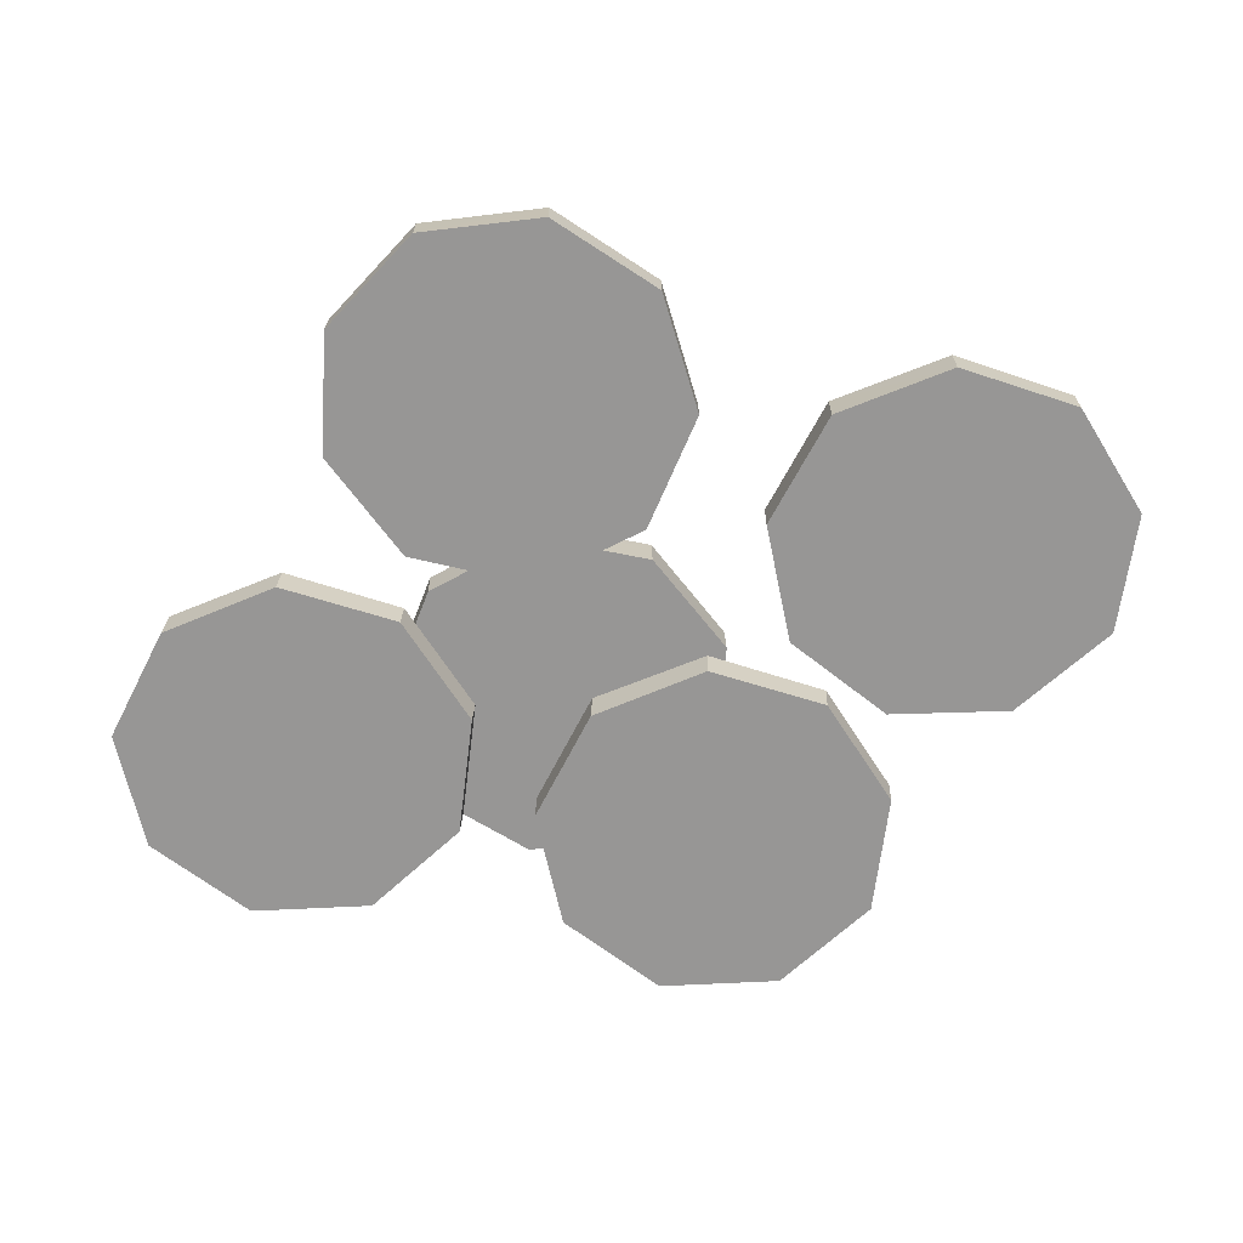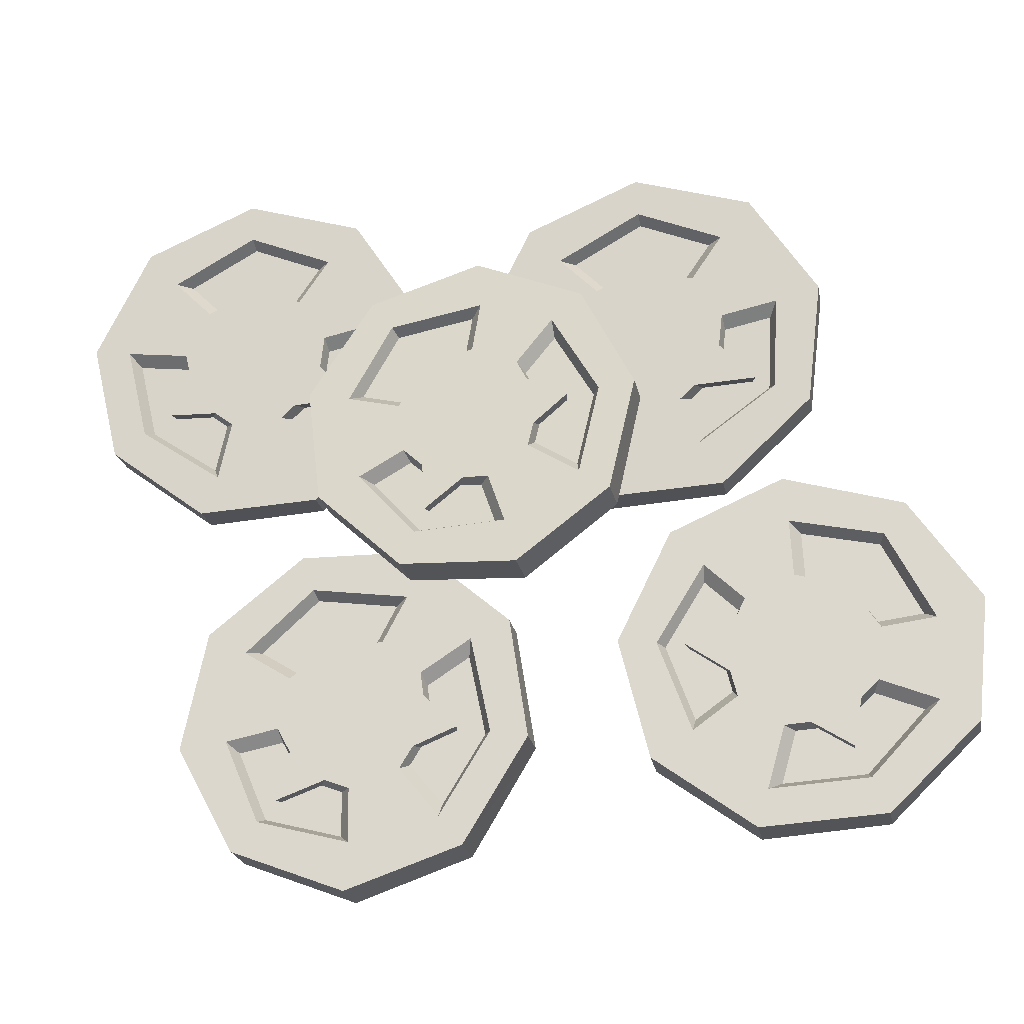
<metadata>
{"format":"obj","ext":"obj","renderer":"f3d","projection":"perspective","resolution":1024,"background":"white","views":[{"elev":-68.0,"azim":165.8,"up":"+Y"},{"elev":-22.0,"azim":-168.3,"up":"+Z"}]}
</metadata>
<code>
o Tomato_Slice_Cylinder.025
v -0.09303 -0.02084 0.1296
v -0.1518 -0.02084 0.03901
v -0.1387 -0.02084 -0.0681
v -0.05978 -0.02084 -0.1416
v 0.04797 -0.02084 -0.1472
v 0.1341 -0.02084 -0.08216
v 0.1584 -0.02084 0.02302
v 0.1095 -0.02084 0.1191
v 0.01016 -0.02084 0.1612
v -0.1077 0.000855 0.01778
v -0.05501 0.00447 0.09519
v -0.1039 -0.001198 -0.0506
v -0.04474 -0.001187 -0.09311
v 0.03945 0.000451 -0.1017
v 0.09996 0.003099 -0.06091
v 0.1159 0.005623 0.008255
v 0.0687 0.007013 0.08686
v 0.007218 0.006684 0.1209
v -0.06682 0.001516 0.009303
v -0.03234 0.003965 0.06261
v -0.03358 0.000234 -0.05574
v 0.02952 0.001571 -0.05875
v 0.06923 0.004386 0.00251
v 0.0406 0.005499 0.05882
v 0.009028 0.0199 0.1603
v 0.1085 0.02084 0.1182
v 0.1576 0.01894 0.02201
v 0.1335 0.01511 -0.08322
v 0.04729 0.01112 -0.1482
v -0.06058 0.008848 -0.1426
v -0.1397 0.009358 -0.06903
v -0.09422 0.01657 0.1287
v -0.1529 0.01241 0.03814
v 0.006176 0.006025 0.1006
v -0.0124 0.004607 0.06871
v 0.0227 0.005331 0.06641
v 0.06505 0.003723 -0.01568
v 0.04352 0.002218 -0.04819
v 0.07886 0.003049 -0.04723
v -0.04443 0.000304 -0.04564
v -0.08953 -0.000644 -0.04328
v -0.06382 0.000827 -0.01487
v -0.1144 0.01297 0.02814
v -0.06726 0.01616 0.09608
v -0.1098 0.01051 -0.05381
v -0.03895 0.01052 -0.1047
v 0.03283 0.01186 -0.1139
v 0.1053 0.01504 -0.06498
v 0.1244 0.01806 0.01791
v 0.08098 0.01921 0.08609
v 0.007313 0.01882 0.1269
v -0.0654 0.01376 0.01798
v -0.04009 0.01556 0.05703
v -0.06181 0.01294 -0.011
v -0.03858 0.01231 -0.04787
v -0.05967 0.01245 -0.02823
v 0.02093 0.01321 -0.06238
v -0.02558 0.01223 -0.05997
v 0.0377 0.01398 -0.04973
v 0.0635 0.01579 -0.01077
v 0.05809 0.01493 -0.03435
v 0.04732 0.0174 0.05249
v 0.06851 0.01658 0.01102
v 0.02587 0.01719 0.06158
v -0.0162 0.01633 0.06435
v 0.004432 0.01699 0.07067
v 0.006065 0.01803 0.1025
v 0.08005 0.01498 -0.04858
v -0.09262 0.01117 -0.04504
v 0.2777 -0.02084 0.1443
v 0.2189 -0.02084 0.05372
v 0.232 -0.02084 -0.05339
v 0.3109 -0.02084 -0.1269
v 0.4187 -0.02084 -0.1325
v 0.5049 -0.02084 -0.06745
v 0.5292 -0.02084 0.03773
v 0.4802 -0.02084 0.1338
v 0.3809 -0.02084 0.1759
v 0.263 0.000855 0.03249
v 0.3157 0.00447 0.1099
v 0.2668 -0.001198 -0.03589
v 0.326 -0.001187 -0.0784
v 0.4102 0.000451 -0.08703
v 0.4707 0.003099 -0.0462
v 0.4866 0.005623 0.02297
v 0.4394 0.007013 0.1016
v 0.3779 0.006684 0.1356
v 0.3039 0.001516 0.02401
v 0.3384 0.003965 0.07732
v 0.3371 0.000234 -0.04103
v 0.4002 0.001571 -0.04403
v 0.4399 0.004386 0.01722
v 0.4113 0.005499 0.07353
v 0.3797 0.0199 0.1751
v 0.4792 0.02084 0.1329
v 0.5284 0.01894 0.03672
v 0.5042 0.01511 -0.06851
v 0.418 0.01112 -0.1335
v 0.3101 0.008848 -0.1279
v 0.2311 0.009358 -0.05432
v 0.2765 0.01657 0.1434
v 0.2178 0.01241 0.05285
v 0.3769 0.006025 0.1153
v 0.3583 0.004607 0.08343
v 0.3934 0.005331 0.08112
v 0.4358 0.003723 -0.000966
v 0.4142 0.002218 -0.03348
v 0.4496 0.003049 -0.03252
v 0.3263 0.000304 -0.03093
v 0.2812 -0.000644 -0.02857
v 0.3069 0.000827 -0.000163
v 0.2564 0.01297 0.04285
v 0.3035 0.01616 0.1108
v 0.2609 0.01051 -0.0391
v 0.3318 0.01052 -0.09004
v 0.4035 0.01186 -0.09919
v 0.476 0.01504 -0.05027
v 0.4951 0.01806 0.03262
v 0.4517 0.01921 0.1008
v 0.378 0.01882 0.1416
v 0.3053 0.01376 0.03269
v 0.3306 0.01556 0.07175
v 0.3089 0.01294 0.003714
v 0.3321 0.01231 -0.03316
v 0.311 0.01245 -0.01352
v 0.3916 0.01321 -0.04767
v 0.3451 0.01223 -0.04526
v 0.4084 0.01398 -0.03502
v 0.4342 0.01579 0.003939
v 0.4288 0.01493 -0.01964
v 0.418 0.0174 0.06721
v 0.4392 0.01658 0.02573
v 0.3966 0.01719 0.07629
v 0.3545 0.01633 0.07906
v 0.3751 0.01699 0.08538
v 0.3768 0.01803 0.1172
v 0.4508 0.01498 -0.03387
v 0.2781 0.01117 -0.03033
v 0.4237 -0.02084 -0.3597
v 0.4032 -0.02084 -0.2537
v 0.3195 -0.02084 -0.1857
v 0.2116 -0.02084 -0.1874
v 0.1302 -0.02084 -0.2582
v 0.1132 -0.02084 -0.3648
v 0.1687 -0.02084 -0.4574
v 0.2707 -0.02084 -0.4927
v 0.3714 -0.02084 -0.4541
v 0.3567 0.000855 -0.269
v 0.3725 0.00447 -0.3613
v 0.3066 -0.001198 -0.2224
v 0.2345 -0.001187 -0.2328
v 0.1679 0.000451 -0.285
v 0.1526 0.003099 -0.3564
v 0.1891 0.005623 -0.4172
v 0.2776 0.007013 -0.4411
v 0.3455 0.006684 -0.423
v 0.3214 0.001516 -0.2913
v 0.3336 0.003965 -0.3536
v 0.2524 0.000234 -0.2675
v 0.2048 0.001571 -0.3091
v 0.2187 0.004386 -0.3808
v 0.2784 0.005499 -0.4015
v 0.3716 0.0199 -0.4527
v 0.2707 0.02084 -0.4913
v 0.1686 0.01894 -0.4561
v 0.113 0.01511 -0.3636
v 0.1299 0.01112 -0.257
v 0.2115 0.008848 -0.1862
v 0.3195 0.009358 -0.1843
v 0.424 0.01657 -0.3583
v 0.4035 0.01241 -0.2523
v 0.3322 0.006025 -0.4076
v 0.3235 0.004607 -0.3718
v 0.2966 0.005331 -0.3945
v 0.2091 0.003723 -0.3648
v 0.2021 0.002218 -0.3264
v 0.1773 0.003049 -0.3516
v 0.2672 0.000304 -0.2672
v 0.3013 -0.000644 -0.2376
v 0.3025 0.000827 -0.2759
v 0.3687 0.01297 -0.2719
v 0.3819 0.01616 -0.3535
v 0.3086 0.01051 -0.216
v 0.2222 0.01052 -0.2285
v 0.1642 0.01186 -0.2717
v 0.1459 0.01504 -0.3572
v 0.1897 0.01806 -0.4301
v 0.2683 0.01921 -0.4491
v 0.3496 0.01882 -0.4274
v 0.3264 0.01376 -0.2985
v 0.3353 0.01556 -0.3442
v 0.3037 0.01294 -0.2801
v 0.2614 0.01231 -0.2697
v 0.2902 0.01245 -0.2692
v 0.2085 0.01321 -0.3005
v 0.2437 0.01223 -0.27
v 0.2052 0.01398 -0.3213
v 0.2136 0.01579 -0.3672
v 0.2012 0.01493 -0.3465
v 0.2692 0.0174 -0.4016
v 0.2252 0.01658 -0.3864
v 0.2909 0.01719 -0.3932
v 0.3232 0.01633 -0.366
v 0.3127 0.01699 -0.3849
v 0.3336 0.01803 -0.409
v 0.1755 0.01498 -0.3515
v 0.3023 0.01117 -0.2342
v -0.01266 -0.02084 -0.1898
v -0.1113 -0.02084 -0.1458
v -0.215 -0.02084 -0.1755
v -0.2754 -0.02084 -0.2649
v -0.2641 -0.02084 -0.3722
v -0.1865 -0.02084 -0.4472
v -0.07878 -0.02084 -0.4548
v 0.008543 -0.02084 -0.3915
v 0.03466 -0.02084 -0.2868
v -0.1254 0.000855 -0.1928
v -0.0407 0.00447 -0.2327
v -0.1923 -0.001198 -0.2071
v -0.2251 -0.001187 -0.2722
v -0.2205 0.000451 -0.3567
v -0.1708 0.003099 -0.4101
v -0.09999 0.005623 -0.415
v -0.02968 0.007013 -0.3562
v -0.00563 0.006684 -0.2902
v -0.1274 0.001516 -0.2344
v -0.06936 0.003965 -0.2602
v -0.1865 0.000234 -0.2774
v -0.1796 0.001571 -0.3402
v -0.1129 0.004386 -0.3699
v -0.06175 0.005499 -0.3328
v 0.03362 0.0199 -0.2858
v 0.007465 0.02084 -0.3907
v -0.07991 0.01894 -0.4542
v -0.1876 0.01511 -0.4467
v -0.2653 0.01112 -0.3717
v -0.2765 0.008848 -0.2642
v -0.2161 0.009358 -0.1747
v -0.01368 0.01657 -0.1888
v -0.1123 0.01241 -0.1449
v -0.02587 0.006025 -0.2923
v -0.06023 0.004607 -0.2789
v -0.05704 0.005331 -0.314
v -0.1315 0.003723 -0.3686
v -0.167 0.002218 -0.3524
v -0.1606 0.003049 -0.3871
v -0.1782 0.000304 -0.2651
v -0.1829 -0.000644 -0.2202
v -0.1508 0.000827 -0.2411
v -0.1162 0.01297 -0.1845
v -0.04173 0.01616 -0.2205
v -0.1964 0.01051 -0.2018
v -0.2357 0.01052 -0.2797
v -0.2336 0.01186 -0.352
v -0.174 0.01504 -0.416
v -0.08913 0.01806 -0.4219
v -0.02853 0.01921 -0.3685
v 0.000294 0.01882 -0.2894
v -0.1186 0.01376 -0.2345
v -0.07607 0.01556 -0.2534
v -0.1467 0.01294 -0.2425
v -0.1795 0.01231 -0.2712
v -0.1633 0.01245 -0.2473
v -0.1845 0.01321 -0.3323
v -0.1894 0.01223 -0.2859
v -0.1694 0.01398 -0.3468
v -0.1269 0.01579 -0.3663
v -0.1511 0.01493 -0.3646
v -0.06696 0.0174 -0.3404
v -0.1046 0.01658 -0.3678
v -0.06132 0.01719 -0.3178
v -0.06513 0.01633 -0.2759
v -0.05568 0.01699 -0.2953
v -0.02396 0.01803 -0.2919
v -0.1617 0.01498 -0.3885
v -0.1851 0.01117 -0.2174
v 0.2937 0.01575 -0.1453
v 0.3068 0.01575 -0.04273
v 0.2509 0.01575 0.04422
v 0.1523 0.01575 0.07489
v 0.05707 0.01575 0.03493
v 0.009731 0.01575 -0.05696
v 0.03246 0.01575 -0.1578
v 0.1146 0.01575 -0.2204
v 0.2178 0.01575 -0.2154
v 0.2599 0.03653 -0.04275
v 0.2466 0.03999 -0.1314
v 0.2282 0.03456 0.01467
v 0.1595 0.03457 0.02678
v 0.08329 0.03614 -0.000737
v 0.04805 0.03867 -0.06109
v 0.06307 0.04109 -0.1274
v 0.1364 0.04242 -0.1756
v 0.2036 0.04211 -0.1794
v 0.2211 0.03716 -0.0524
v 0.2135 0.0395 -0.1127
v 0.1654 0.03593 -0.01009
v 0.1097 0.03721 -0.03371
v 0.1009 0.03991 -0.103
v 0.149 0.04097 -0.1397
v 0.2184 0.05476 -0.2142
v 0.1151 0.05566 -0.2192
v 0.03272 0.05384 -0.1566
v 0.009876 0.05017 -0.05577
v 0.05722 0.04635 0.03613
v 0.1526 0.04418 0.07609
v 0.2514 0.04467 0.04543
v 0.2943 0.05158 -0.144
v 0.3074 0.04759 -0.0415
v 0.196 0.04147 -0.1614
v 0.1988 0.04012 -0.1263
v 0.1676 0.04081 -0.1388
v 0.09695 0.03927 -0.08562
v 0.102 0.03783 -0.04863
v 0.07194 0.03863 -0.06413
v 0.179 0.036 -0.01429
v 0.2188 0.03509 0.002399
v 0.2085 0.0365 -0.03279
v 0.2699 0.04813 -0.0489
v 0.2575 0.05118 -0.1271
v 0.232 0.04577 0.0199
v 0.1497 0.04578 0.03442
v 0.08396 0.04707 0.01251
v 0.04172 0.0501 -0.05982
v 0.05972 0.053 -0.1392
v 0.1255 0.0541 -0.18
v 0.206 0.05372 -0.1846
v 0.2235 0.04888 -0.06047
v 0.2179 0.0506 -0.1047
v 0.2083 0.04809 -0.03696
v 0.173 0.04749 -0.01481
v 0.1993 0.04763 -0.02298
v 0.1156 0.04835 -0.027
v 0.1567 0.04741 -0.009766
v 0.1064 0.04909 -0.04488
v 0.1003 0.05082 -0.08921
v 0.09521 0.05 -0.06662
v 0.1406 0.05236 -0.1371
v 0.1051 0.05158 -0.1101
v 0.1628 0.05217 -0.136
v 0.2003 0.05134 -0.1209
v 0.1851 0.05198 -0.1349
v 0.1969 0.05297 -0.1631
v 0.07035 0.05005 -0.06346
v 0.2208 0.04641 0.005198
f 38 68 39
f 35 11 34
f 5 28 6
f 46 57 47
f 40 69 55
f 3 30 4
f 44 52 43
f 14 48 47
f 32 43 33
f 13 45 12
f 10 52 19
f 21 55 58
f 11 51 18
f 7 26 8
f 1 25 32
f 59 55 65
f 24 64 36
f 50 63 62
f 11 53 44
f 37 16 39
f 35 67 65
f 37 68 60
f 27 48 49
f 10 42 41
f 60 68 61
f 23 60 63
f 33 45 31
f 69 54 56
f 40 13 41
f 17 62 24
f 4 29 5
f 65 67 66
f 32 51 44
f 16 63 49
f 17 51 50
f 9 26 25
f 22 59 38
f 42 69 41
f 20 65 53
f 36 67 34
f 16 48 15
f 26 49 50
f 68 59 61
f 2 32 33
f 19 54 42
f 10 45 43
f 13 58 46
f 14 38 39
f 14 57 22
f 6 27 7
f 67 64 66
f 55 69 56
f 26 51 25
f 30 45 46
f 30 47 29
f 3 33 31
f 17 36 34
f 29 48 28
f 9 1 7
f 107 137 108
f 104 80 103
f 74 97 75
f 115 126 116
f 109 138 124
f 72 99 73
f 113 121 112
f 83 117 116
f 101 112 102
f 82 114 81
f 79 121 88
f 90 124 127
f 80 120 87
f 76 95 77
f 70 94 101
f 128 124 134
f 93 133 105
f 119 132 131
f 80 122 113
f 106 85 108
f 104 136 134
f 106 137 129
f 96 117 118
f 79 111 110
f 129 137 130
f 92 129 132
f 102 114 100
f 138 123 125
f 109 82 110
f 86 131 93
f 73 98 74
f 134 136 135
f 101 120 113
f 85 132 118
f 86 120 119
f 78 95 94
f 91 128 107
f 111 138 110
f 89 134 122
f 105 136 103
f 85 117 84
f 95 118 119
f 137 128 130
f 71 101 102
f 88 123 111
f 79 114 112
f 82 127 115
f 83 107 108
f 83 126 91
f 75 96 76
f 136 133 135
f 124 138 125
f 95 120 94
f 99 114 115
f 99 116 98
f 72 102 100
f 86 105 103
f 98 117 97
f 78 70 76
f 176 206 177
f 173 149 172
f 143 166 144
f 184 195 185
f 178 207 193
f 141 168 142
f 182 190 181
f 152 186 185
f 170 181 171
f 151 183 150
f 148 190 157
f 159 193 196
f 149 189 156
f 145 164 146
f 139 163 170
f 197 193 203
f 162 202 174
f 188 201 200
f 149 191 182
f 175 154 177
f 173 205 203
f 175 206 198
f 165 186 187
f 148 180 179
f 198 206 199
f 161 198 201
f 171 183 169
f 207 192 194
f 178 151 179
f 155 200 162
f 142 167 143
f 203 205 204
f 170 189 182
f 154 201 187
f 155 189 188
f 147 164 163
f 160 197 176
f 180 207 179
f 158 203 191
f 174 205 172
f 154 186 153
f 164 187 188
f 206 197 199
f 140 170 171
f 157 192 180
f 148 183 181
f 151 196 184
f 152 176 177
f 152 195 160
f 144 165 145
f 205 202 204
f 193 207 194
f 164 189 163
f 168 183 184
f 168 185 167
f 141 171 169
f 155 174 172
f 167 186 166
f 147 139 145
f 245 275 246
f 242 218 241
f 212 235 213
f 253 264 254
f 247 276 262
f 210 237 211
f 251 259 250
f 221 255 254
f 239 250 240
f 220 252 219
f 217 259 226
f 228 262 265
f 218 258 225
f 214 233 215
f 208 232 239
f 266 262 272
f 231 271 243
f 257 270 269
f 218 260 251
f 244 223 246
f 242 274 272
f 244 275 267
f 234 255 256
f 217 249 248
f 267 275 268
f 230 267 270
f 240 252 238
f 276 261 263
f 247 220 248
f 224 269 231
f 211 236 212
f 272 274 273
f 239 258 251
f 223 270 256
f 224 258 257
f 216 233 232
f 229 266 245
f 249 276 248
f 227 272 260
f 243 274 241
f 223 255 222
f 233 256 257
f 275 266 268
f 209 239 240
f 226 261 249
f 217 252 250
f 220 265 253
f 221 245 246
f 221 264 229
f 213 234 214
f 274 271 273
f 262 276 263
f 233 258 232
f 237 252 253
f 237 254 236
f 210 240 238
f 224 243 241
f 236 255 235
f 216 208 214
f 314 344 315
f 311 287 310
f 281 304 282
f 322 333 323
f 316 345 331
f 279 306 280
f 320 328 319
f 290 324 323
f 308 319 309
f 289 321 288
f 286 328 295
f 297 331 334
f 287 327 294
f 283 302 284
f 277 301 308
f 335 331 341
f 300 340 312
f 326 339 338
f 287 329 320
f 313 292 315
f 311 343 341
f 313 344 336
f 303 324 325
f 286 318 317
f 336 344 337
f 299 336 339
f 309 321 307
f 345 330 332
f 316 289 317
f 293 338 300
f 280 305 281
f 341 343 342
f 308 327 320
f 292 339 325
f 293 327 326
f 285 302 301
f 298 335 314
f 318 345 317
f 296 341 329
f 312 343 310
f 292 324 291
f 302 325 326
f 344 335 337
f 278 308 309
f 295 330 318
f 286 321 319
f 289 334 322
f 290 314 315
f 290 333 298
f 282 303 283
f 343 340 342
f 331 345 332
f 302 327 301
f 306 321 322
f 306 323 305
f 279 309 307
f 293 312 310
f 305 324 304
f 285 277 283
f 38 59 68
f 20 11 35
f 11 18 34
f 5 29 28
f 46 58 57
f 40 41 69
f 3 31 30
f 44 53 52
f 14 15 48
f 32 44 43
f 13 46 45
f 10 43 52
f 21 40 55
f 11 44 51
f 7 27 26
f 1 9 25
f 54 52 65
f 52 53 65
f 65 66 64
f 55 56 54
f 57 58 55
f 60 61 59
f 59 57 55
f 55 54 65
f 65 64 60
f 64 62 60
f 62 63 60
f 60 59 65
f 24 62 64
f 50 49 63
f 11 20 53
f 23 16 37
f 16 15 39
f 35 34 67
f 37 39 68
f 27 28 48
f 41 12 10
f 10 19 42
f 23 37 60
f 33 43 45
f 21 13 40
f 13 12 41
f 17 50 62
f 4 30 29
f 32 25 51
f 16 23 63
f 17 18 51
f 9 8 26
f 22 57 59
f 42 54 69
f 20 35 65
f 36 64 67
f 16 49 48
f 26 27 49
f 2 1 32
f 19 52 54
f 10 12 45
f 13 21 58
f 39 15 14
f 14 22 38
f 14 47 57
f 6 28 27
f 26 50 51
f 30 31 45
f 30 46 47
f 3 2 33
f 34 18 17
f 17 24 36
f 29 47 48
f 1 2 6
f 2 3 5
f 3 4 5
f 5 6 2
f 6 7 1
f 7 8 9
f 107 128 137
f 89 80 104
f 80 87 103
f 74 98 97
f 115 127 126
f 109 110 138
f 72 100 99
f 113 122 121
f 83 84 117
f 101 113 112
f 82 115 114
f 79 112 121
f 90 109 124
f 80 113 120
f 76 96 95
f 70 78 94
f 123 121 134
f 121 122 134
f 134 135 133
f 124 125 123
f 126 127 124
f 129 130 128
f 128 126 124
f 124 123 134
f 134 133 129
f 133 131 129
f 131 132 129
f 129 128 134
f 93 131 133
f 119 118 132
f 80 89 122
f 92 85 106
f 85 84 108
f 104 103 136
f 106 108 137
f 96 97 117
f 110 81 79
f 79 88 111
f 92 106 129
f 102 112 114
f 90 82 109
f 82 81 110
f 86 119 131
f 73 99 98
f 101 94 120
f 85 92 132
f 86 87 120
f 78 77 95
f 91 126 128
f 111 123 138
f 89 104 134
f 105 133 136
f 85 118 117
f 95 96 118
f 71 70 101
f 88 121 123
f 79 81 114
f 82 90 127
f 108 84 83
f 83 91 107
f 83 116 126
f 75 97 96
f 95 119 120
f 99 100 114
f 99 115 116
f 72 71 102
f 103 87 86
f 86 93 105
f 98 116 117
f 70 71 75
f 71 72 74
f 72 73 74
f 74 75 71
f 75 76 70
f 76 77 78
f 176 197 206
f 158 149 173
f 149 156 172
f 143 167 166
f 184 196 195
f 178 179 207
f 141 169 168
f 182 191 190
f 152 153 186
f 170 182 181
f 151 184 183
f 148 181 190
f 159 178 193
f 149 182 189
f 145 165 164
f 139 147 163
f 192 190 203
f 190 191 203
f 203 204 202
f 193 194 192
f 195 196 193
f 198 199 197
f 197 195 193
f 193 192 203
f 203 202 198
f 202 200 198
f 200 201 198
f 198 197 203
f 162 200 202
f 188 187 201
f 149 158 191
f 161 154 175
f 154 153 177
f 173 172 205
f 175 177 206
f 165 166 186
f 179 150 148
f 148 157 180
f 161 175 198
f 171 181 183
f 159 151 178
f 151 150 179
f 155 188 200
f 142 168 167
f 170 163 189
f 154 161 201
f 155 156 189
f 147 146 164
f 160 195 197
f 180 192 207
f 158 173 203
f 174 202 205
f 154 187 186
f 164 165 187
f 140 139 170
f 157 190 192
f 148 150 183
f 151 159 196
f 177 153 152
f 152 160 176
f 152 185 195
f 144 166 165
f 164 188 189
f 168 169 183
f 168 184 185
f 141 140 171
f 172 156 155
f 155 162 174
f 167 185 186
f 139 140 144
f 140 141 143
f 141 142 143
f 143 144 140
f 144 145 139
f 145 146 147
f 245 266 275
f 227 218 242
f 218 225 241
f 212 236 235
f 253 265 264
f 247 248 276
f 210 238 237
f 251 260 259
f 221 222 255
f 239 251 250
f 220 253 252
f 217 250 259
f 228 247 262
f 218 251 258
f 214 234 233
f 208 216 232
f 261 259 272
f 259 260 272
f 272 273 271
f 262 263 261
f 264 265 262
f 267 268 266
f 266 264 262
f 262 261 272
f 272 271 267
f 271 269 267
f 269 270 267
f 267 266 272
f 231 269 271
f 257 256 270
f 218 227 260
f 230 223 244
f 223 222 246
f 242 241 274
f 244 246 275
f 234 235 255
f 248 219 217
f 217 226 249
f 230 244 267
f 240 250 252
f 228 220 247
f 220 219 248
f 224 257 269
f 211 237 236
f 239 232 258
f 223 230 270
f 224 225 258
f 216 215 233
f 229 264 266
f 249 261 276
f 227 242 272
f 243 271 274
f 223 256 255
f 233 234 256
f 209 208 239
f 226 259 261
f 217 219 252
f 220 228 265
f 246 222 221
f 221 229 245
f 221 254 264
f 213 235 234
f 233 257 258
f 237 238 252
f 237 253 254
f 210 209 240
f 241 225 224
f 224 231 243
f 236 254 255
f 208 209 213
f 209 210 212
f 210 211 212
f 212 213 209
f 213 214 208
f 214 215 216
f 314 335 344
f 296 287 311
f 287 294 310
f 281 305 304
f 322 334 333
f 316 317 345
f 279 307 306
f 320 329 328
f 290 291 324
f 308 320 319
f 289 322 321
f 286 319 328
f 297 316 331
f 287 320 327
f 283 303 302
f 277 285 301
f 330 328 341
f 328 329 341
f 341 342 340
f 331 332 330
f 333 334 331
f 336 337 335
f 335 333 331
f 331 330 341
f 341 340 336
f 340 338 336
f 338 339 336
f 336 335 341
f 300 338 340
f 326 325 339
f 287 296 329
f 299 292 313
f 292 291 315
f 311 310 343
f 313 315 344
f 303 304 324
f 317 288 286
f 286 295 318
f 299 313 336
f 309 319 321
f 297 289 316
f 289 288 317
f 293 326 338
f 280 306 305
f 308 301 327
f 292 299 339
f 293 294 327
f 285 284 302
f 298 333 335
f 318 330 345
f 296 311 341
f 312 340 343
f 292 325 324
f 302 303 325
f 278 277 308
f 295 328 330
f 286 288 321
f 289 297 334
f 315 291 290
f 290 298 314
f 290 323 333
f 282 304 303
f 302 326 327
f 306 307 321
f 306 322 323
f 279 278 309
f 310 294 293
f 293 300 312
f 305 323 324
f 277 278 282
f 278 279 281
f 279 280 281
f 281 282 278
f 282 283 277
f 283 284 285

</code>
